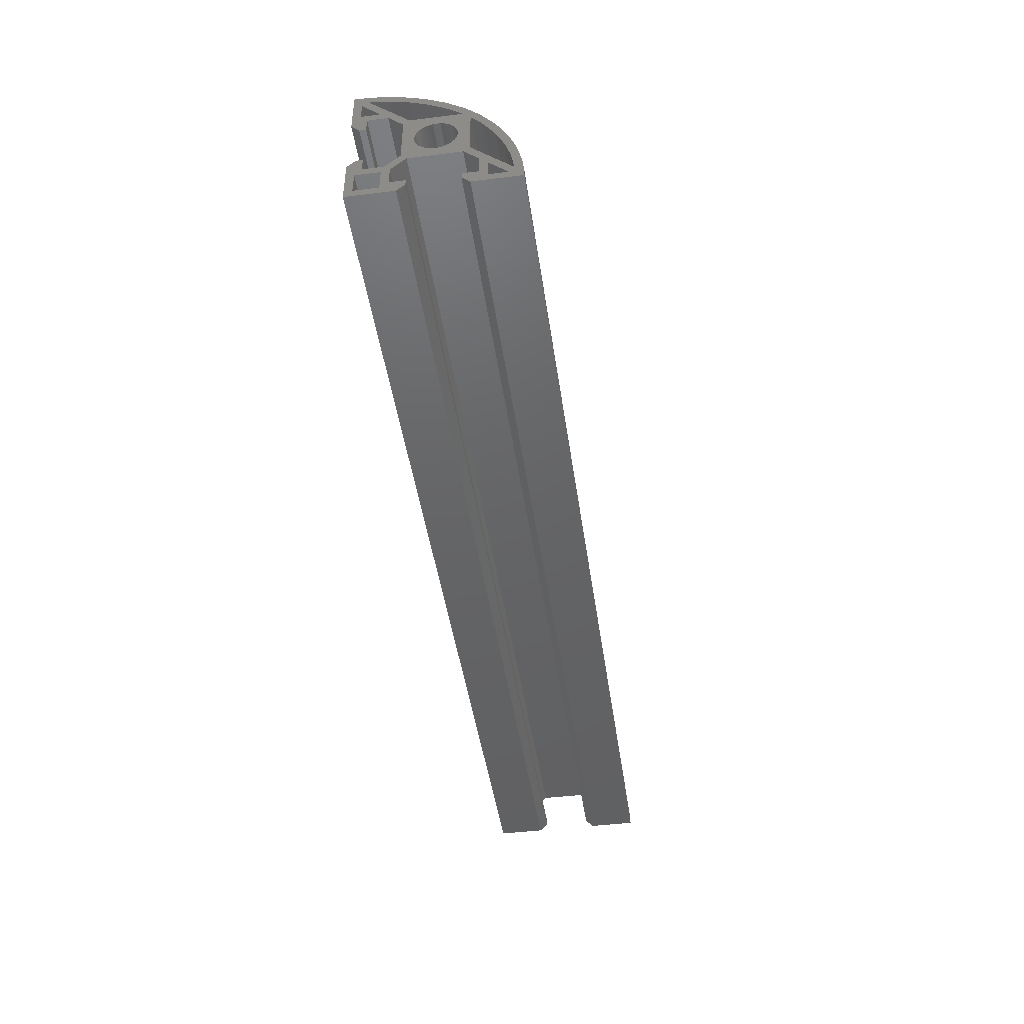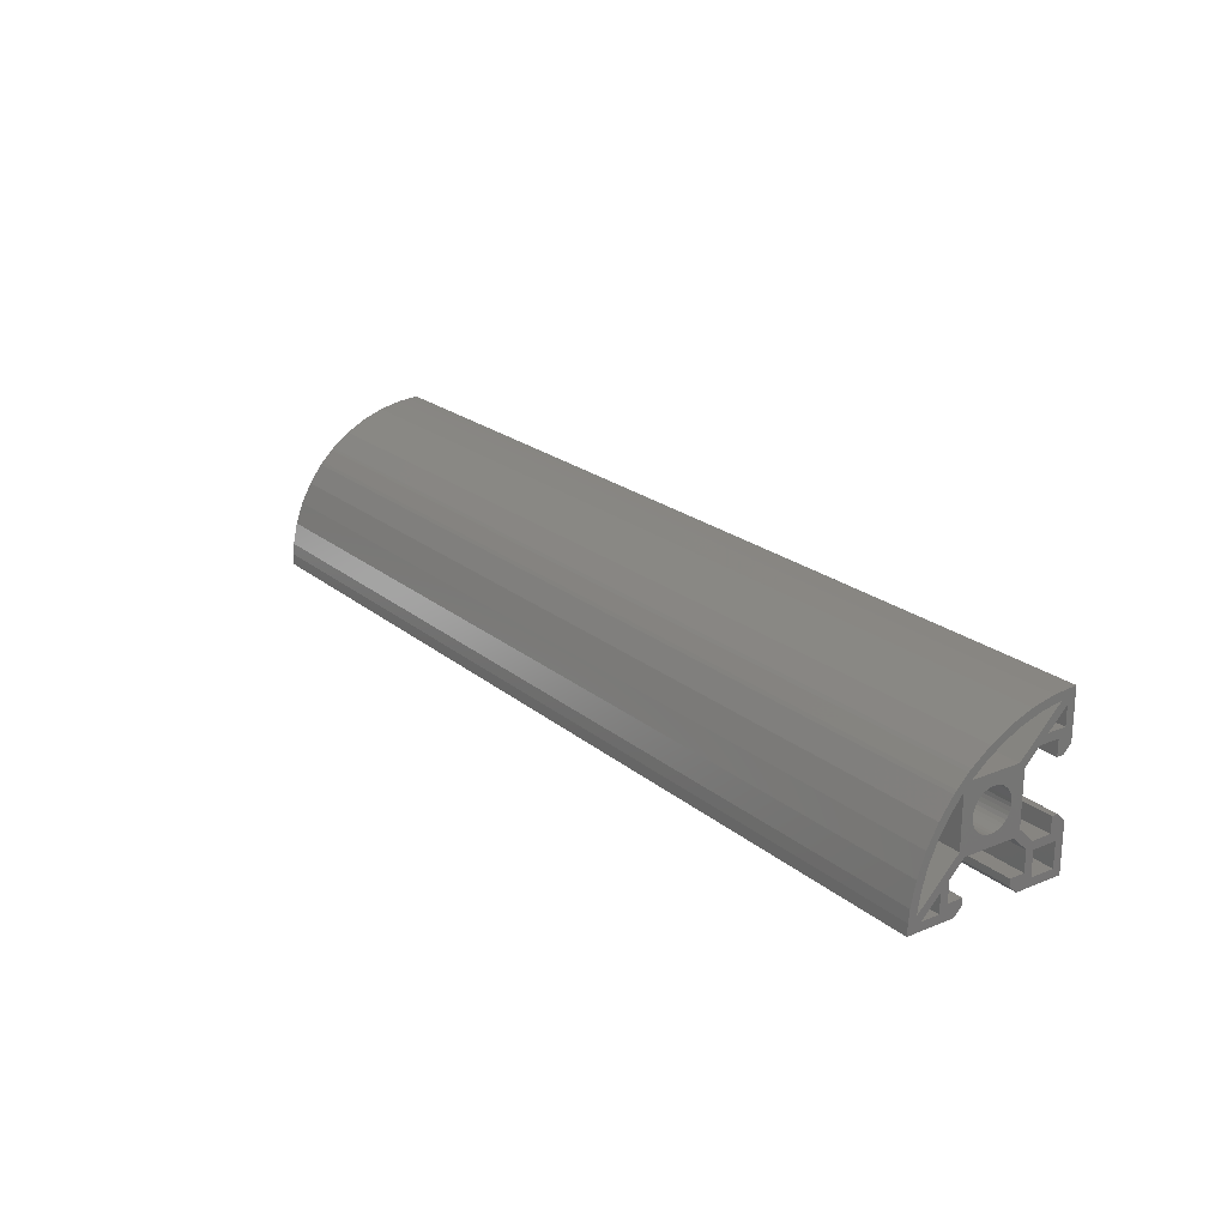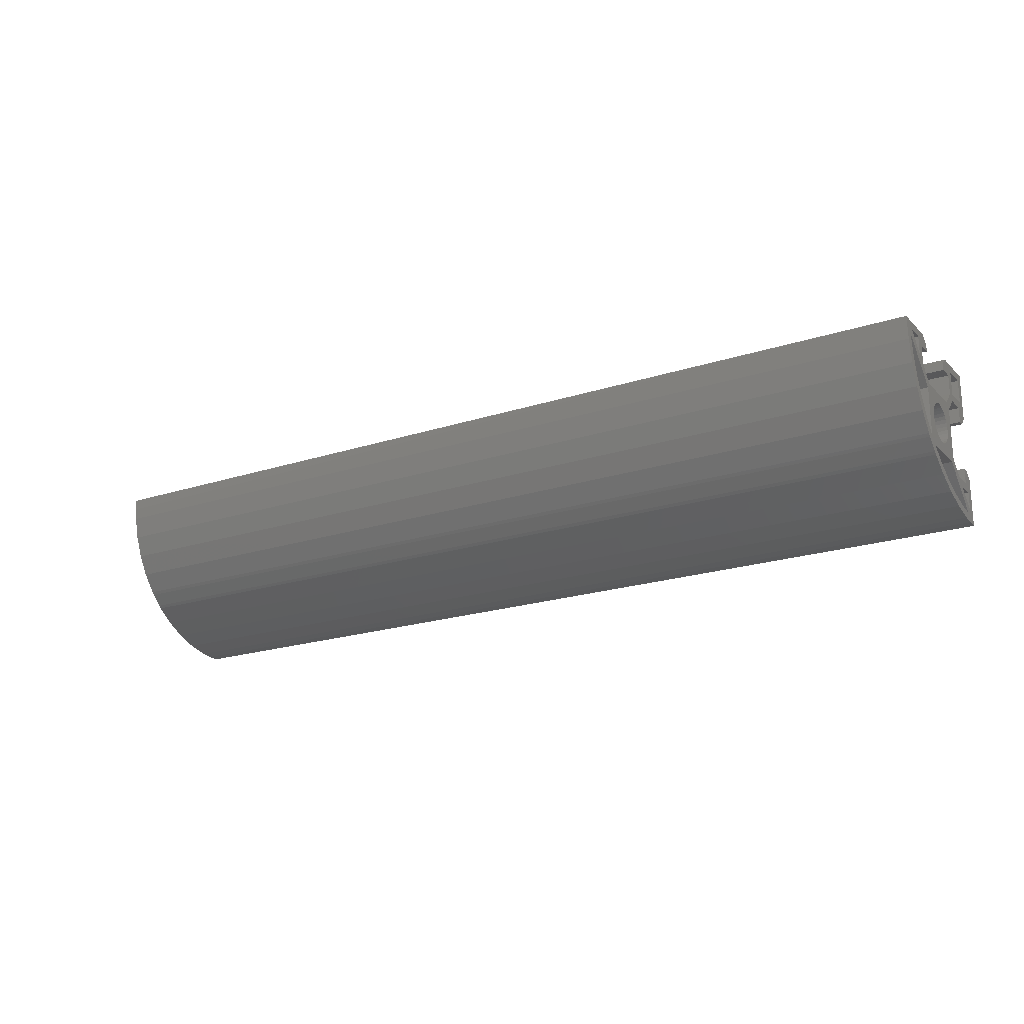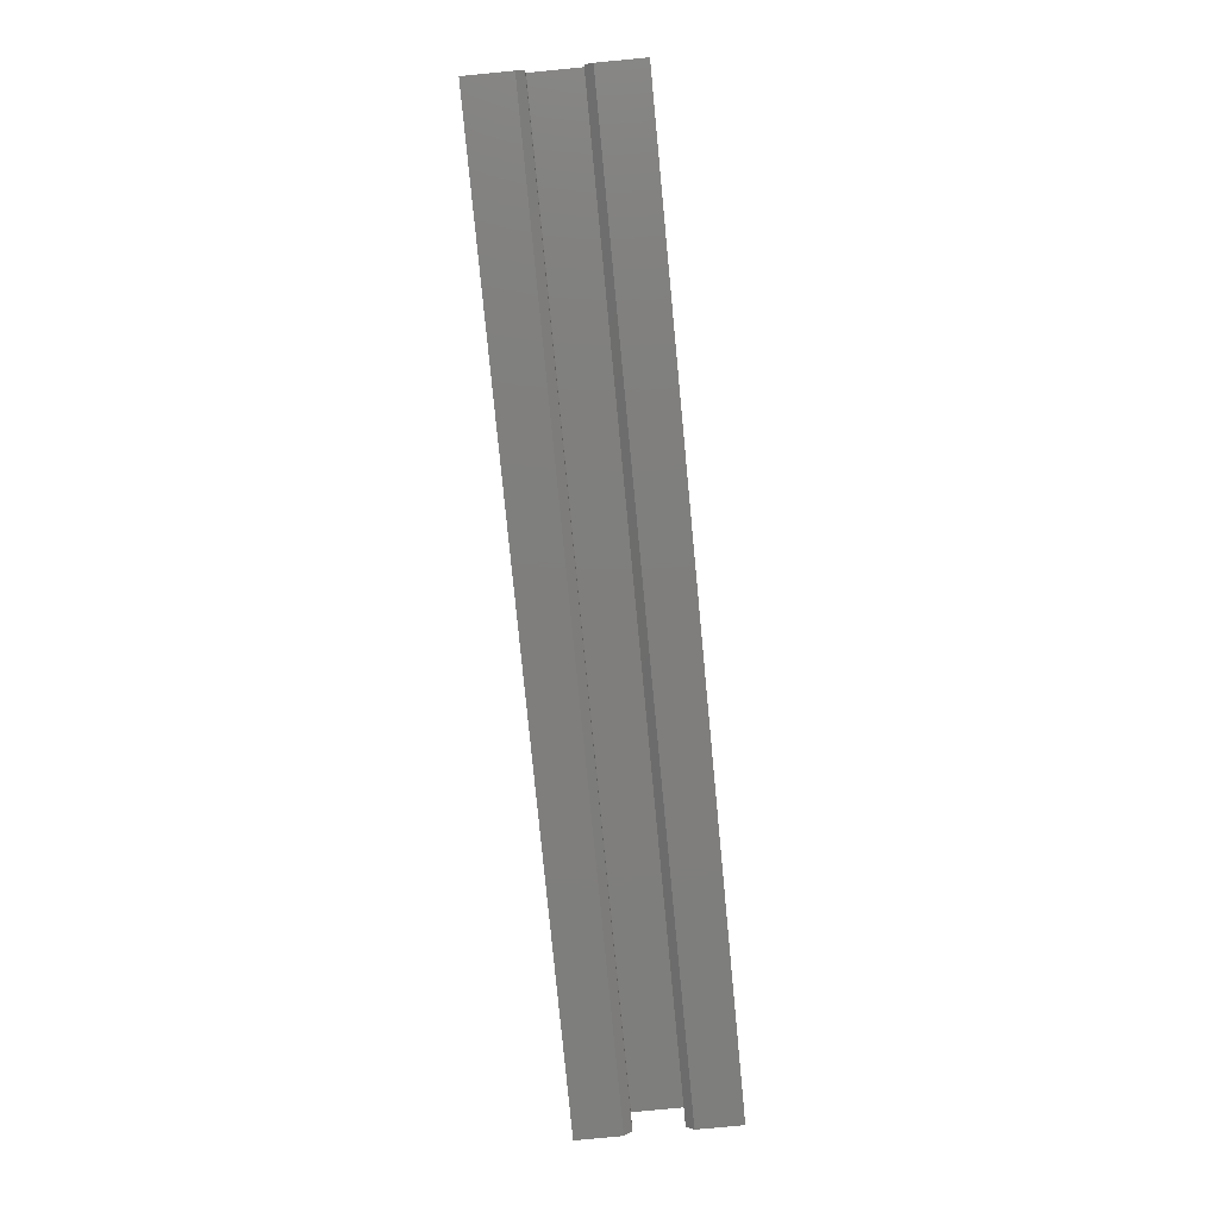
<metadata>
{"format":"stl","ext":"stl","renderer":"f3d","projection":"perspective","resolution":1024,"background":"white","views":[{"elev":-45.5,"azim":98.2,"up":"+Y"},{"elev":21.8,"azim":-125.6,"up":"+Y"},{"elev":-20.0,"azim":-148.8,"up":"+Z"},{"elev":-78.4,"azim":-84.5,"up":"+Y"}]}
</metadata>
<code>
# stl→obj: 315 verts, 642 faces
v 120 0 5.9
v 0 0 5.9
v 120 0 5.05
v 0 0 1.396
v 120 0 0
v 0 0 0
v 0 0 14.1
v 120 0 14.1
v 0 0 14.25
v 120 0 14.25
v 0 0 16.35
v 120 0 18.6
v 0 0 20
v 120 0 20
v 120 2.449e-15 0
v 0 2.449e-15 0
v 120 1.404 0.04932
v 0 1.404 0.04932
v 120 2.846 0.2036
v 0 2.846 0.2036
v 0 5.635 0.8101
v 120 5.635 0.8101
v 0 8.308 1.807
v 120 8.308 1.807
v 0 10.81 3.175
v 120 10.81 3.175
v 0 13.1 4.885
v 120 13.1 4.885
v 120 15.11 6.903
v 120 14.96 6.727
v 0 14.96 6.727
v 0 14.81 6.554
v 120 14.81 6.554
v 0 13.45 5.195
v 120 13.45 5.195
v 120 13.27 5.039
v 0 15.11 6.903
v 0 16.83 9.187
v 120 16.83 9.187
v 0 18.19 11.69
v 120 18.19 11.69
v 0 19.19 14.37
v 120 19.19 14.37
v 0 19.8 17.15
v 120 19.8 17.15
v 120 19.95 18.6
v 0 20 20
v 120 20 20
v 0 1.4 20
v 120 1.4 20
v 0 5.75 20
v 120 5.75 20
v 0 5.9 20
v 120 5.9 20
v 0 14.1 20
v 120 14.1 20
v 0 14.95 20
v 120 14.95 20
v 120 10 12.5
v 0 10 12.5
v 120 10.43 12.46
v 0 10.43 12.46
v 120 10.86 12.35
v 0 10.86 12.35
v 120 11.25 12.17
v 0 11.25 12.17
v 120 11.61 11.92
v 0 11.61 11.92
v 120 11.92 11.61
v 0 11.92 11.61
v 120 12.17 11.25
v 0 12.17 11.25
v 120 12.35 10.86
v 0 12.35 10.86
v 120 12.46 10.43
v 0 12.46 10.43
v 120 12.5 10
v 0 12.5 10
v 120 12.46 9.566
v 0 12.46 9.566
v 120 12.35 9.145
v 0 12.35 9.145
v 120 12.17 8.75
v 0 12.17 8.75
v 120 11.92 8.393
v 0 11.92 8.393
v 120 11.61 8.085
v 0 11.61 8.085
v 120 11.25 7.835
v 0 11.25 7.835
v 120 10.86 7.651
v 0 10.86 7.651
v 120 10.43 7.538
v 0 10.43 7.538
v 120 10 7.5
v 0 10 7.5
v 120 9.566 7.538
v 0 9.566 7.538
v 120 9.145 7.651
v 0 9.145 7.651
v 120 8.75 7.835
v 0 8.75 7.835
v 120 8.393 8.085
v 0 8.393 8.085
v 120 8.085 8.393
v 0 8.085 8.393
v 120 7.835 8.75
v 0 7.835 8.75
v 120 7.651 9.145
v 0 7.651 9.145
v 120 7.538 9.566
v 0 7.538 9.566
v 120 7.5 10
v 0 7.5 10
v 120 7.538 10.43
v 0 7.538 10.43
v 120 7.651 10.86
v 0 7.651 10.86
v 120 7.835 11.25
v 0 7.835 11.25
v 120 8.085 11.61
v 0 8.085 11.61
v 120 8.393 11.92
v 0 8.393 11.92
v 120 8.75 12.17
v 0 8.75 12.17
v 120 9.145 12.35
v 0 9.145 12.35
v 120 9.566 12.46
v 0 9.566 12.46
v 120 13.1 18.2
v 0 13.1 18.2
v 120 13.43 18.2
v 0 13.43 18.2
v 120 14.95 18.2
v 0 14.95 18.2
v 120 15 18.2
v 0 15 18.2
v 0 1.8 6.573
v 0 1.8 6.9
v 120 1.8 6.9
v 120 1.8 5
v 0 1.8 5
v 120 1.8 5.05
v 120 1.8 6.573
v 0 6.9 18.2
v 120 6.9 18.2
v 0 5.75 18.2
v 120 5.75 18.2
v 0 5 18.2
v 120 5 18.2
v 0 5 15.71
v 120 5 15.71
v 0 5.75 14.96
v 120 5.75 14.96
v 0 6.457 14.25
v 120 6.457 14.25
v 0 6.807 13.9
v 120 6.807 13.9
v 120 1.8 1.085
v 0 1.8 1.085
v 120 1.8 1.093
v 0 1.8 1.093
v 0 12.95 6.1
v 120 12.95 6.1
v 0 12.73 6.1
v 120 12.73 6.1
v 0 6.807 6.1
v 120 6.807 6.1
v 0 6.1 6.807
v 120 6.1 6.807
v 0 6.1 7.273
v 120 6.1 7.273
v 0 6.1 13.19
v 120 6.1 13.19
v 120 1.8 13.1
v 0 1.8 13.1
v 120 1.8 14.25
v 0 1.8 14.25
v 120 1.8 15
v 0 1.8 15
v 120 13.9 7.047
v 0 13.9 7.047
v 120 13.9 7.273
v 0 13.9 7.273
v 120 13.9 13.19
v 0 13.9 13.19
v 0 18.91 18.2
v 120 18.91 18.2
v 120 12.74 5.902
v 0 11.03 4.526
v 120 11.69 5.022
v 0 4.256 1.483
v 120 4.256 1.483
v 0 6.64 2.198
v 120 6.64 2.198
v 0 8.909 3.218
v 120 8.909 3.218
v 120 11.03 4.526
v 0 14.1 7.263
v 120 18.52 15.74
v 0 18.52 15.74
v 120 17.8 13.36
v 0 17.8 13.36
v 120 16.78 11.09
v 0 16.78 11.09
v 120 15.47 8.974
v 0 15.47 8.974
v 120 14.98 8.31
v 120 14.1 7.263
v 0 12.73 13.9
v 120 12.73 13.9
v 0 13.19 13.9
v 120 13.19 13.9
v 0 17.06 16.35
v 120 14.96 14.25
v 0 14.96 14.25
v 0 14.95 14.24
v 0 13.43 14.13
v 120 13.43 14.13
v 0 13.54 14.25
v 120 13.54 14.25
v 0 14.95 15.66
v 120 14.95 15.66
v 0 15 15.71
v 120 15 15.71
v 120 4.293 15
v 0 4.293 15
v 120 5.043 14.25
v 0 5.043 14.25
v 120 5.75 13.54
v 0 5.75 13.54
v 120 5.75 5.043
v 0 4.293 5
v 120 4.293 5
v 120 4.343 5.05
v 120 5.75 6.457
v 120 5.866 6.573
v 0 15 16.35
v 0 5 16.35
v 0 1 6.9
v 120 1 6.9
v 0 1.4 6.9
v 120 1.4 6.9
v 120 1 13.1
v 0 1 13.1
v 120 1.4 13.1
v 0 1.4 13.1
v 120 13.1 19
v 0 13.1 19
v 120 13.1 18.6
v 120 6.9 18.6
v 0 6.9 19
v 120 6.9 19
v 120 8.674e-16 14.1
v 0 8.674e-16 14.1
v 120 4.337e-16 5.9
v 0 8.674e-16 5.9
v 120 1 19
v 0 1 19
v 120 1.4 19
v 0 1.4 19
v 120 4 19
v 0 4 19
v 0 4 16
v 120 4 16
v 0 4 16.35
v 120 4 18.6
v 120 1.4 16
v 0 1.4 16
v 120 1 16
v 0 1 16
v 120 1 18.6
v 0 1 16.35
v 120 3.293 4
v 0 3.293 4
v 120 1 1.707
v 0 1 1.707
v 120 1 4
v 0 1 4
v 120 1.4 4
v 0 1.4 4
v 0 16 19
v 120 16 19
v 0 16 16.71
v 120 16 18.6
v 120 16 16.71
v 120 18.29 19
v 0 18.29 19
v 120 14.95 14.25
v 120 5.75 14.25
v 120 5.75 5.05
v 120 1.4 5.05
v 120 13.43 7.273
v 120 14.95 7.273
v 120 5.75 18.6
v 120 13.43 6.573
v 120 12.73 6.573
v 120 12.73 5.05
v 120 1.4 6.573
v 120 12.73 7.273
v 120 1.4 14.25
v 120 14.95 18.6
v 120 13.43 18.6
v 0 12.73 7.273
v 0 13.43 7.273
v 0 13.43 6.573
v 0 5.75 14.25
v 0 14.95 7.273
v 0 1.4 1.396
v 0 1.4 14.25
v 0 14.95 14.25
v 0 5.75 1.396
v 0 12.73 6.573
v 0 1.4 6.573
f 1 2 3
f 3 2 4
f 3 4 5
f 5 4 6
f 7 8 9
f 9 8 10
f 9 10 11
f 11 10 12
f 11 12 13
f 13 12 14
f 15 16 17
f 17 16 18
f 17 18 19
f 18 20 19
f 19 20 21
f 19 21 22
f 22 21 23
f 22 23 24
f 24 23 25
f 24 25 26
f 26 25 27
f 26 27 28
f 29 30 31
f 31 30 32
f 32 30 33
f 32 33 34
f 34 33 35
f 34 35 27
f 27 35 36
f 27 36 28
f 31 37 29
f 29 37 38
f 29 38 39
f 39 38 40
f 39 40 41
f 41 40 42
f 41 42 43
f 43 42 44
f 43 44 45
f 45 44 46
f 46 44 47
f 46 47 48
f 13 14 49
f 49 14 50
f 49 50 51
f 51 50 52
f 51 52 53
f 53 52 54
f 55 56 57
f 57 56 58
f 57 58 47
f 47 58 48
f 59 60 61
f 61 60 62
f 61 62 63
f 63 62 64
f 63 64 65
f 65 64 66
f 65 66 67
f 67 66 68
f 67 68 69
f 69 68 70
f 69 70 71
f 71 70 72
f 71 72 73
f 73 72 74
f 73 74 75
f 75 74 76
f 75 76 77
f 77 76 78
f 77 78 79
f 79 78 80
f 79 80 81
f 81 80 82
f 81 82 83
f 83 82 84
f 83 84 85
f 85 84 86
f 85 86 87
f 87 86 88
f 87 88 89
f 89 88 90
f 89 90 91
f 91 90 92
f 91 92 93
f 93 92 94
f 93 94 95
f 95 94 96
f 95 96 97
f 97 96 98
f 97 98 99
f 99 98 100
f 99 100 101
f 101 100 102
f 101 102 103
f 103 102 104
f 103 104 105
f 105 104 106
f 105 106 107
f 107 106 108
f 107 108 109
f 109 108 110
f 109 110 111
f 111 110 112
f 111 112 113
f 113 112 114
f 113 114 115
f 115 114 116
f 115 116 117
f 117 116 118
f 117 118 119
f 119 118 120
f 119 120 121
f 121 120 122
f 121 122 123
f 123 122 124
f 123 124 125
f 125 124 126
f 125 126 127
f 127 126 128
f 127 128 129
f 129 128 130
f 129 130 59
f 59 130 60
f 131 132 133
f 133 132 134
f 133 134 135
f 135 134 136
f 135 136 137
f 137 136 138
f 139 140 141
f 142 143 144
f 144 143 139
f 144 139 145
f 145 139 141
f 146 147 148
f 148 147 149
f 148 149 150
f 150 149 151
f 152 153 154
f 154 153 155
f 154 155 156
f 156 155 157
f 156 157 158
f 158 157 159
f 160 161 162
f 162 161 163
f 164 165 166
f 166 165 167
f 166 167 168
f 168 167 169
f 170 171 172
f 172 171 173
f 172 173 174
f 174 173 175
f 176 177 178
f 178 177 179
f 178 179 180
f 180 179 181
f 182 183 184
f 184 183 185
f 184 185 186
f 186 185 187
f 188 189 188
f 188 189 189
f 165 164 190
f 190 164 191
f 190 191 192
f 161 160 193
f 193 160 194
f 193 194 195
f 195 194 196
f 195 196 197
f 197 196 198
f 197 198 191
f 191 198 199
f 191 199 192
f 200 183 182
f 189 188 201
f 201 188 202
f 201 202 203
f 203 202 204
f 203 204 205
f 205 204 206
f 205 206 207
f 207 206 208
f 207 208 209
f 209 208 200
f 209 200 210
f 210 200 182
f 158 159 211
f 211 159 212
f 211 212 213
f 213 212 214
f 188 189 215
f 215 189 216
f 215 216 217
f 217 216 218
f 218 216 186
f 218 186 187
f 213 214 219
f 219 214 220
f 219 220 221
f 221 220 222
f 221 222 223
f 223 222 224
f 223 224 225
f 225 224 226
f 227 228 229
f 229 228 230
f 229 230 231
f 231 230 232
f 231 232 175
f 175 232 174
f 162 163 233
f 233 163 168
f 233 168 169
f 234 235 170
f 170 235 236
f 236 237 170
f 170 237 238
f 170 238 171
f 225 226 239
f 239 226 137
f 239 137 138
f 150 151 240
f 240 151 153
f 240 153 152
f 180 181 227
f 227 181 228
f 235 234 142
f 142 234 143
f 241 242 243
f 243 242 244
f 243 244 140
f 140 244 141
f 245 246 247
f 247 246 248
f 247 248 176
f 176 248 177
f 249 250 251
f 251 250 132
f 251 132 131
f 147 146 252
f 252 146 253
f 252 253 254
f 254 253 54
f 54 253 53
f 56 55 249
f 249 55 250
f 255 256 245
f 245 256 246
f 242 241 257
f 257 241 258
f 259 260 261
f 261 260 262
f 261 262 263
f 263 262 264
f 265 266 267
f 267 266 268
f 267 268 264
f 264 268 263
f 266 265 269
f 269 265 270
f 269 270 271
f 271 270 272
f 273 271 272
f 273 272 259
f 259 272 274
f 259 274 260
f 275 276 277
f 277 276 278
f 277 278 279
f 279 278 280
f 279 280 281
f 281 280 282
f 281 282 275
f 275 282 276
f 283 284 285
f 285 284 286
f 285 286 287
f 284 283 288
f 288 283 289
f 288 289 287
f 287 289 285
f 222 290 224
f 247 176 178
f 231 291 229
f 236 292 237
f 1 3 293
f 182 184 294
f 30 29 295
f 295 29 39
f 263 268 296
f 224 290 226
f 286 284 58
f 58 284 48
f 48 284 288
f 48 288 46
f 287 216 288
f 288 216 189
f 288 189 46
f 46 189 189
f 46 189 45
f 45 189 43
f 281 293 279
f 279 293 3
f 279 3 277
f 144 293 142
f 142 293 281
f 142 281 235
f 235 281 275
f 235 275 233
f 233 275 162
f 162 275 277
f 162 277 160
f 22 194 19
f 19 194 160
f 19 160 17
f 17 160 277
f 17 277 15
f 15 277 3
f 10 271 12
f 12 271 273
f 12 273 14
f 14 273 259
f 14 259 50
f 50 259 261
f 50 261 52
f 189 201 43
f 43 201 203
f 43 203 41
f 41 203 205
f 41 205 39
f 205 207 39
f 39 207 209
f 39 209 295
f 295 209 210
f 295 210 30
f 30 210 182
f 30 182 33
f 165 297 167
f 167 297 298
f 167 298 169
f 33 297 35
f 35 297 165
f 35 165 36
f 36 165 299
f 36 299 28
f 165 190 299
f 299 190 192
f 299 192 199
f 28 299 26
f 26 299 199
f 26 199 24
f 24 199 198
f 24 198 22
f 22 198 196
f 22 196 194
f 145 141 300
f 300 141 244
f 144 145 293
f 293 145 300
f 293 300 1
f 1 300 244
f 1 244 242
f 237 292 238
f 173 171 298
f 298 171 238
f 298 238 169
f 169 238 292
f 169 292 233
f 233 292 236
f 233 236 235
f 97 99 173
f 173 159 175
f 175 159 157
f 87 89 301
f 89 91 301
f 301 91 93
f 301 93 95
f 119 121 159
f 159 121 123
f 159 123 125
f 125 127 159
f 159 127 129
f 159 129 212
f 99 101 173
f 173 101 103
f 173 103 105
f 77 79 301
f 301 79 81
f 105 107 173
f 173 107 109
f 173 109 111
f 81 83 301
f 301 83 85
f 301 85 87
f 111 113 173
f 173 113 115
f 173 115 159
f 159 115 117
f 159 117 119
f 129 59 212
f 212 59 61
f 212 61 63
f 63 65 212
f 212 65 67
f 212 67 69
f 69 71 212
f 212 71 73
f 212 73 75
f 255 302 10
f 10 302 269
f 10 269 271
f 229 291 227
f 227 291 266
f 227 266 180
f 180 266 269
f 180 269 178
f 178 269 302
f 178 302 247
f 247 302 255
f 247 255 245
f 296 252 254
f 261 263 52
f 52 263 296
f 52 296 54
f 54 296 254
f 147 252 149
f 149 252 296
f 149 296 151
f 151 296 268
f 151 268 153
f 153 268 266
f 153 266 155
f 155 266 291
f 155 291 157
f 157 291 231
f 157 231 175
f 75 77 212
f 212 77 301
f 212 301 214
f 214 301 294
f 214 294 220
f 294 184 220
f 220 184 186
f 220 186 222
f 222 186 290
f 290 186 216
f 290 216 226
f 226 216 287
f 226 287 137
f 137 287 286
f 137 286 135
f 135 286 303
f 135 303 133
f 133 303 304
f 133 304 131
f 56 249 251
f 286 58 303
f 303 58 56
f 303 56 304
f 304 56 251
f 304 251 131
f 33 182 297
f 297 182 294
f 297 294 298
f 298 294 301
f 298 301 173
f 173 301 95
f 173 95 97
f 305 306 307
f 156 308 154
f 55 57 136
f 31 309 37
f 34 307 32
f 6 4 310
f 243 140 139
f 158 211 174
f 230 308 232
f 181 179 311
f 256 9 311
f 218 312 217
f 168 234 170
f 195 313 193
f 164 166 314
f 191 25 197
f 197 25 23
f 197 23 195
f 195 23 313
f 313 23 21
f 313 21 193
f 193 21 20
f 193 20 161
f 161 20 18
f 161 18 163
f 239 138 283
f 138 136 283
f 283 136 57
f 283 57 289
f 289 57 47
f 42 202 44
f 44 202 188
f 215 285 188
f 188 285 289
f 188 289 188
f 188 289 47
f 188 47 44
f 37 309 38
f 38 309 208
f 38 208 40
f 40 208 206
f 40 206 42
f 42 206 204
f 42 204 202
f 31 183 309
f 309 183 200
f 309 200 208
f 31 32 183
f 183 32 307
f 183 307 185
f 185 307 306
f 185 306 187
f 187 306 219
f 187 219 218
f 218 219 221
f 218 221 312
f 312 221 223
f 312 223 217
f 217 223 225
f 217 225 215
f 215 225 239
f 215 239 285
f 285 239 283
f 315 282 258
f 258 282 280
f 258 280 4
f 4 280 278
f 4 278 310
f 310 278 276
f 256 311 246
f 179 177 311
f 311 177 248
f 311 248 246
f 308 230 265
f 265 230 228
f 265 228 270
f 82 80 305
f 232 308 174
f 174 308 156
f 174 156 158
f 211 60 130
f 211 130 174
f 174 130 128
f 174 128 126
f 82 305 84
f 126 124 174
f 174 124 122
f 174 122 120
f 78 76 211
f 211 76 74
f 211 74 72
f 172 112 110
f 96 94 305
f 305 94 92
f 305 92 90
f 90 88 305
f 305 88 86
f 305 86 84
f 120 118 174
f 174 118 116
f 174 116 172
f 172 116 114
f 172 114 112
f 72 70 211
f 211 70 68
f 211 68 66
f 110 108 172
f 172 108 106
f 172 106 104
f 66 64 211
f 211 64 62
f 211 62 60
f 104 102 172
f 172 102 100
f 172 100 98
f 172 314 170
f 170 314 166
f 170 166 168
f 234 276 143
f 143 276 282
f 143 282 139
f 139 282 315
f 139 315 243
f 243 315 258
f 243 258 241
f 234 168 276
f 276 168 163
f 276 163 310
f 310 163 18
f 310 18 6
f 136 134 55
f 55 134 132
f 55 132 250
f 80 78 305
f 305 78 211
f 305 211 306
f 306 211 213
f 306 213 219
f 154 308 152
f 152 308 265
f 152 265 240
f 240 265 267
f 240 267 150
f 150 267 264
f 150 264 148
f 228 181 270
f 270 181 311
f 270 311 272
f 272 311 9
f 272 9 274
f 274 9 11
f 274 11 260
f 260 11 13
f 260 13 262
f 262 13 49
f 262 49 264
f 264 49 51
f 264 51 148
f 148 51 53
f 148 53 146
f 146 53 253
f 98 96 172
f 172 96 305
f 172 305 314
f 314 305 307
f 314 307 164
f 164 307 34
f 164 34 191
f 191 34 27
f 191 27 25

</code>
